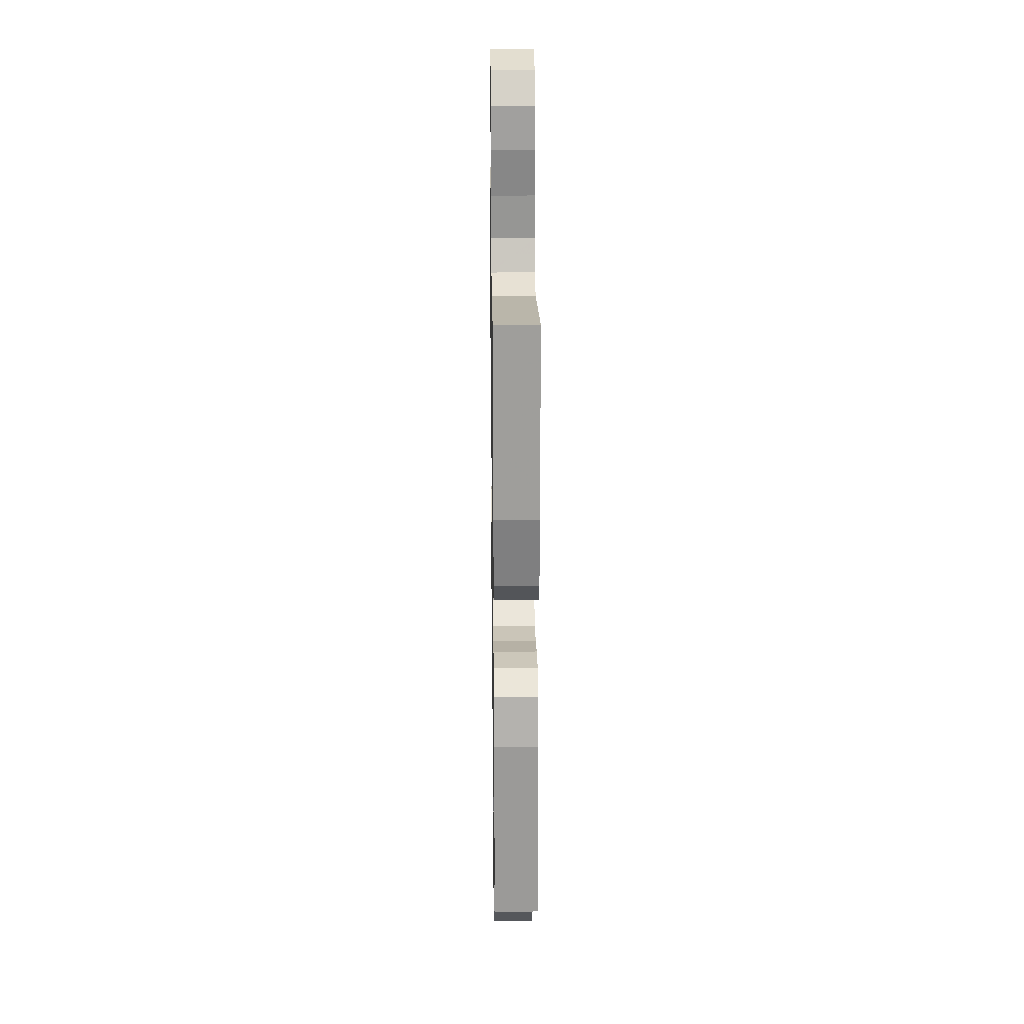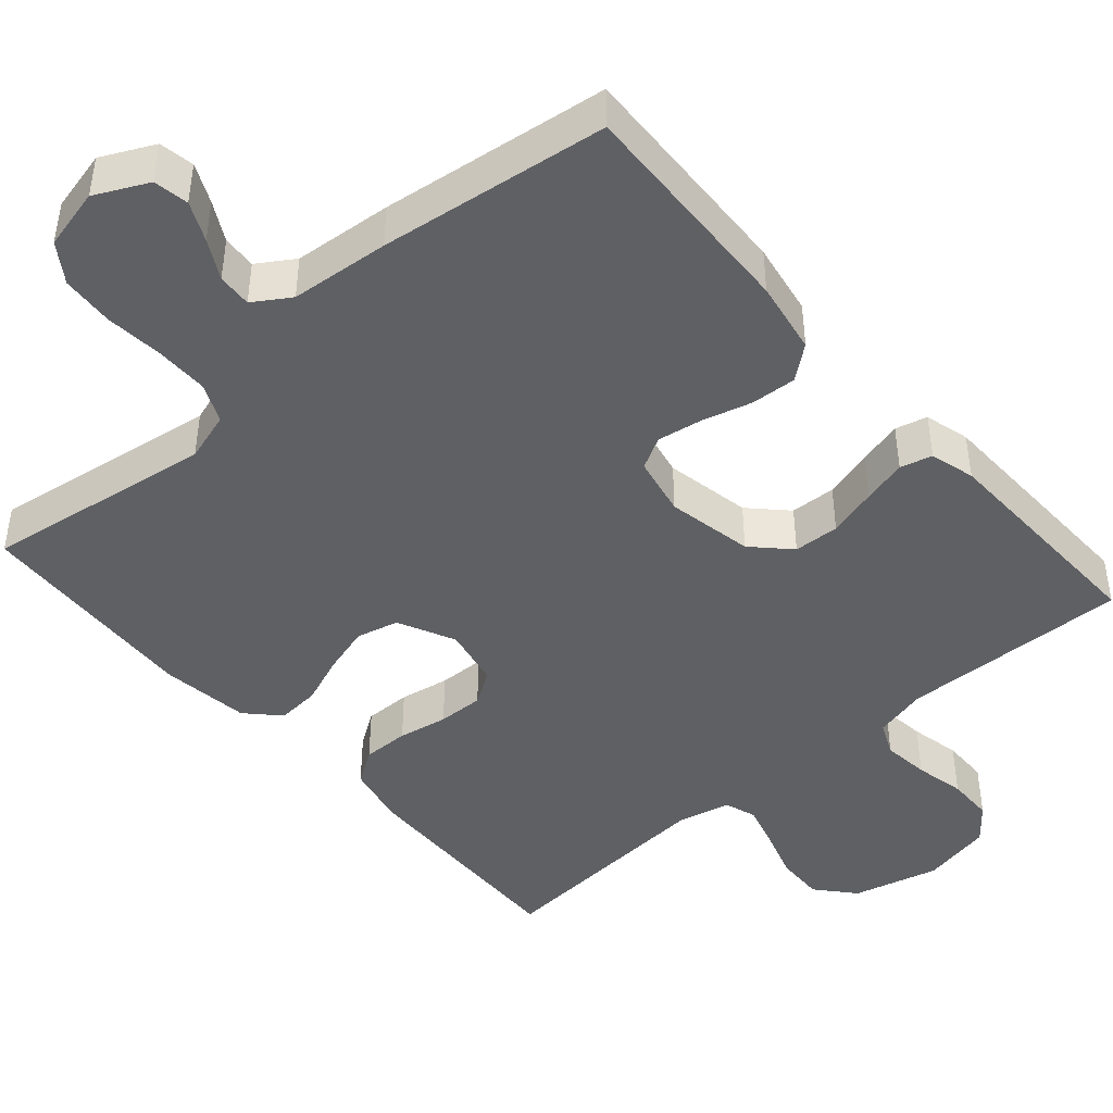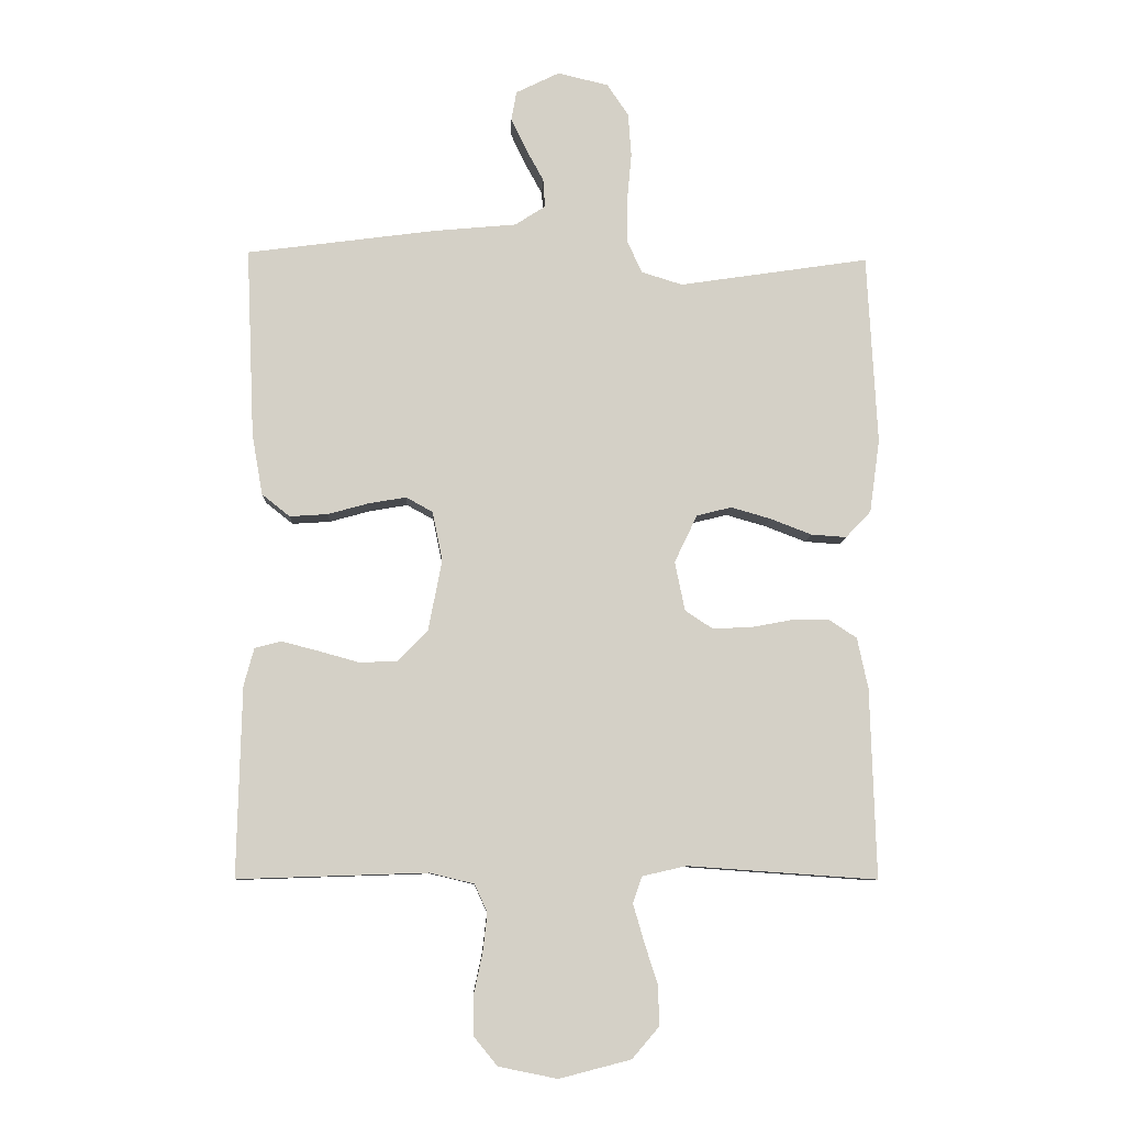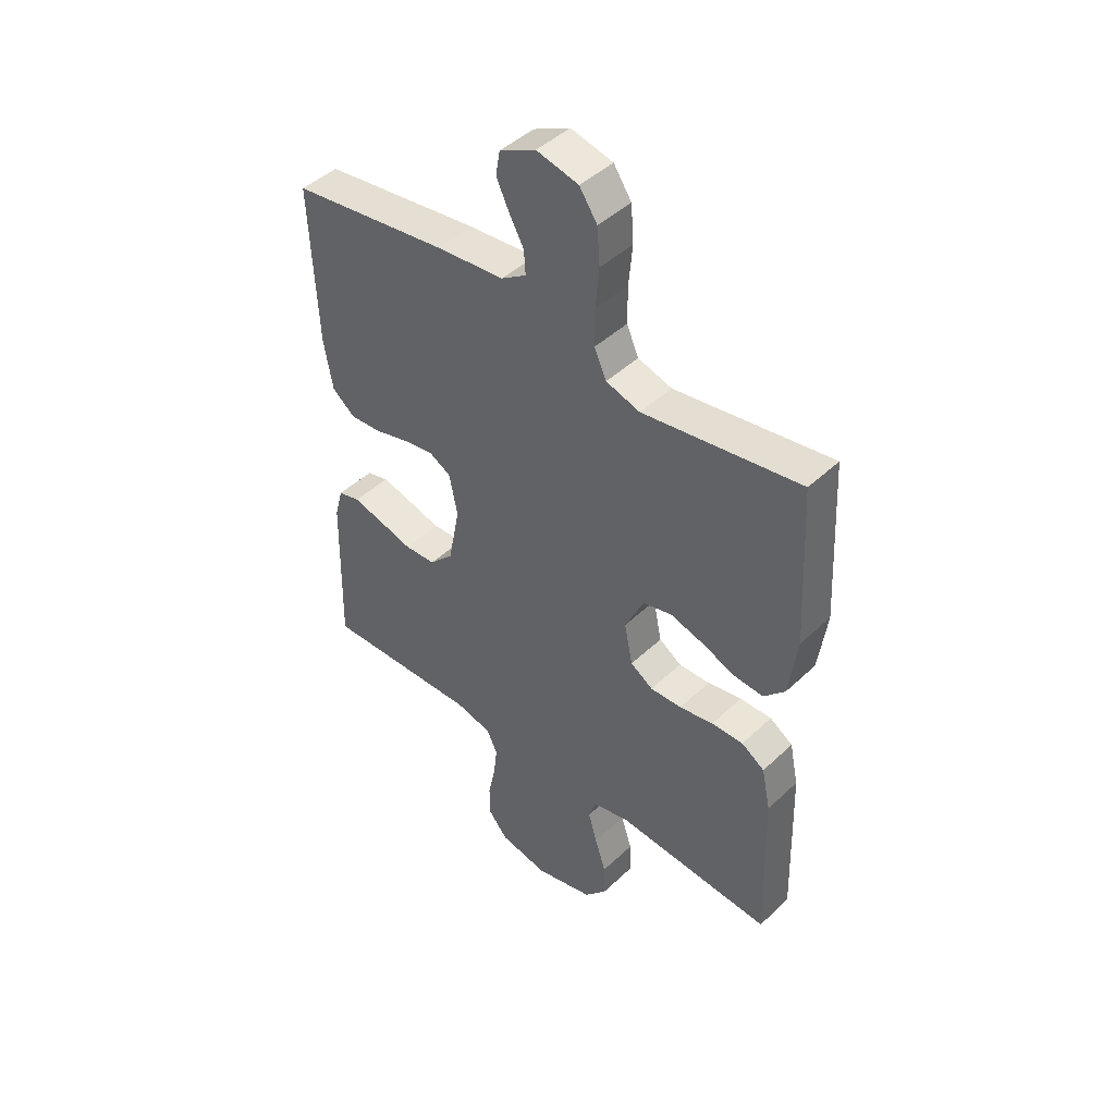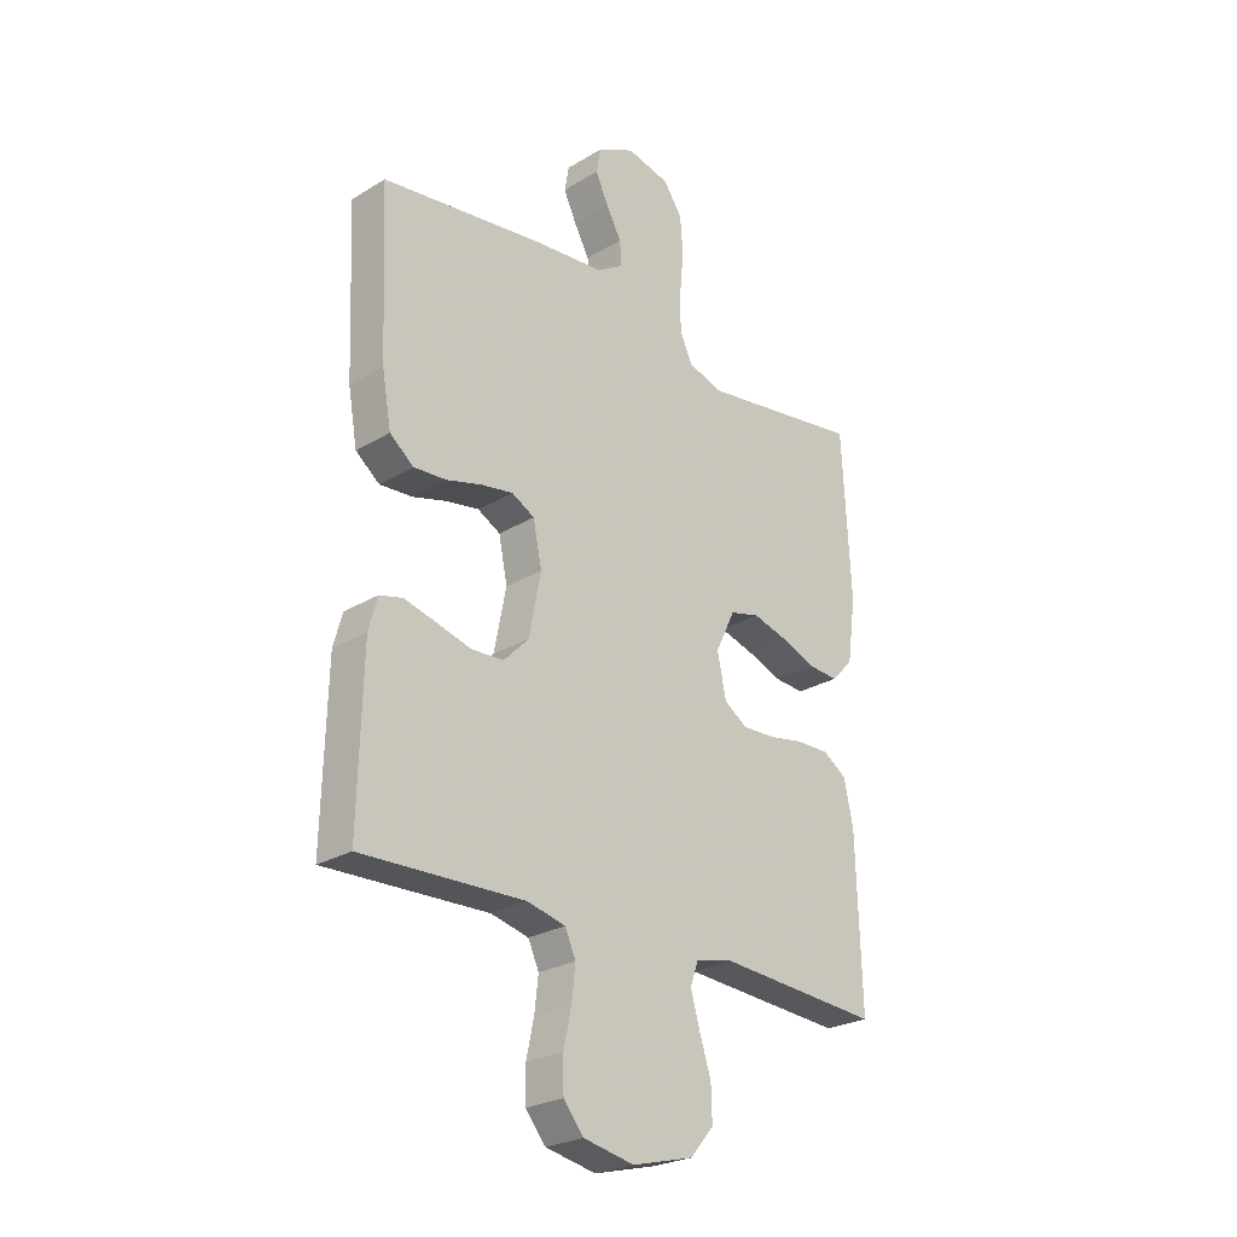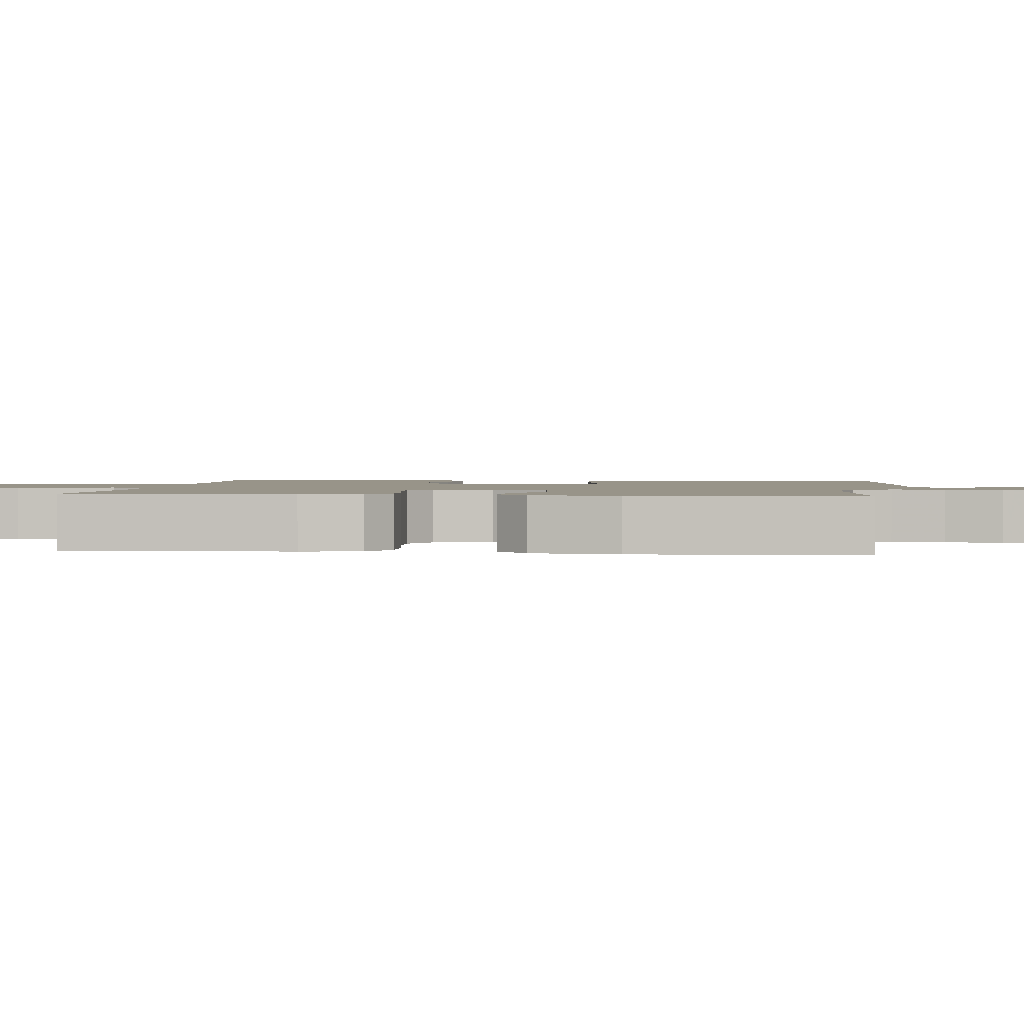
<metadata>
{"format":"obj","ext":"obj","renderer":"f3d","projection":"perspective","resolution":1024,"background":"white","views":[{"elev":22.4,"azim":-90.8,"up":"+Z"},{"elev":-44.6,"azim":41.2,"up":"+Y"},{"elev":-8.8,"azim":177.5,"up":"+Z"},{"elev":45.2,"azim":-137.3,"up":"+Z"},{"elev":-25.5,"azim":134.0,"up":"+Z"},{"elev":1.7,"azim":-82.8,"up":"+Y"}]}
</metadata>
<code>
v 0.5 0.07 0.5
v 0.487 0.07 0.2
v 0.47 0.07 0.104
v 0.426 0.07 0.069
v 0.366 0.07 0.073
v 0.301 0.07 0.091
v 0.242 0.07 0.101
v 0.2 0.07 0.078
v 0.184 0.07 0
v 0.206 0.07 -0.113
v 0.252 0.07 -0.16
v 0.312 0.07 -0.163
v 0.377 0.07 -0.145
v 0.435 0.07 -0.13
v 0.477 0.07 -0.141
v 0.493 0.07 -0.2
v 0.5 0.07 -0.5
v 0.2 0.07 -0.49
v 0.13 0.07 -0.507
v 0.11 0.07 -0.551
v 0.117 0.07 -0.612
v 0.131 0.07 -0.678
v 0.13 0.07 -0.739
v 0.093 0.07 -0.784
v 0 0.07 -0.803
v -0.113 0.07 -0.774
v -0.156 0.07 -0.724
v -0.154 0.07 -0.661
v -0.133 0.07 -0.596
v -0.116 0.07 -0.537
v -0.13 0.07 -0.495
v -0.2 0.07 -0.479
v -0.5 0.07 -0.5
v -0.491 0.07 -0.2
v -0.474 0.07 -0.12
v -0.43 0.07 -0.091
v -0.369 0.07 -0.092
v -0.304 0.07 -0.104
v -0.244 0.07 -0.106
v -0.201 0.07 -0.078
v -0.185 0.07 0
v -0.221 0.07 0.075
v -0.276 0.07 0.089
v -0.339 0.07 0.071
v -0.404 0.07 0.046
v -0.46 0.07 0.042
v -0.5 0.07 0.084
v -0.516 0.07 0.2
v -0.5 0.07 0.5
v -0.2 0.07 0.455
v -0.135 0.07 0.475
v -0.112 0.07 0.526
v -0.112 0.07 0.596
v -0.119 0.07 0.672
v -0.114 0.07 0.741
v -0.08 0.07 0.791
v 0 0.07 0.81
v 0.069 0.07 0.776
v 0.077 0.07 0.73
v 0.053 0.07 0.679
v 0.025 0.07 0.628
v 0.022 0.07 0.583
v 0.07 0.07 0.552
v 0.2 0.07 0.54
v 0.5 0 0.5
v 0.487 0 0.2
v 0.47 0 0.104
v 0.426 0 0.069
v 0.366 0 0.073
v 0.301 0 0.091
v 0.242 0 0.101
v 0.2 0 0.078
v 0.184 0 0
v 0.206 0 -0.113
v 0.252 0 -0.16
v 0.312 0 -0.163
v 0.377 0 -0.145
v 0.435 0 -0.13
v 0.477 0 -0.141
v 0.493 0 -0.2
v 0.5 0 -0.5
v 0.2 0 -0.49
v 0.13 0 -0.507
v 0.11 0 -0.551
v 0.117 0 -0.612
v 0.131 0 -0.678
v 0.13 0 -0.739
v 0.093 0 -0.784
v 0 0 -0.803
v -0.113 0 -0.774
v -0.156 0 -0.724
v -0.154 0 -0.661
v -0.133 0 -0.596
v -0.116 0 -0.537
v -0.13 0 -0.495
v -0.2 0 -0.479
v -0.5 0 -0.5
v -0.491 0 -0.2
v -0.474 0 -0.12
v -0.43 0 -0.091
v -0.369 0 -0.092
v -0.304 0 -0.104
v -0.244 0 -0.106
v -0.201 0 -0.078
v -0.185 0 0
v -0.221 0 0.075
v -0.276 0 0.089
v -0.339 0 0.071
v -0.404 0 0.046
v -0.46 0 0.042
v -0.5 0 0.084
v -0.516 0 0.2
v -0.5 0 0.5
v -0.2 0 0.455
v -0.135 0 0.475
v -0.112 0 0.526
v -0.112 0 0.596
v -0.119 0 0.672
v -0.114 0 0.741
v -0.08 0 0.791
v 0 0 0.81
v 0.069 0 0.776
v 0.077 0 0.73
v 0.053 0 0.679
v 0.025 0 0.628
v 0.022 0 0.583
v 0.07 0 0.552
v 0.2 0 0.54
f 63 64 1 2
f 62 63 2 3
f 58 59 60 61
f 56 57 58 61
f 56 61 62
f 53 54 55 56
f 52 53 56 62
f 51 52 62 3
f 47 48 49 50
f 44 45 46 47
f 43 44 47 50
f 42 43 50 51
f 35 36 37 38
f 35 38 39
f 32 33 34 35
f 31 32 35 39
f 30 31 39 40
f 26 27 28 29
f 26 29 30
f 25 26 30
f 21 22 23 24
f 20 21 24 25
f 15 16 17 18
f 15 18 19
f 12 13 14 15
f 12 15 19
f 11 12 19
f 10 11 19 20
f 3 4 5 6
f 3 6 7
f 51 3 7
f 41 42 51 7
f 40 41 7 8
f 30 40 8 9
f 20 25 30
f 9 10 20 30
f 66 65 128 127
f 67 66 127 126
f 125 124 123 122
f 125 122 121 120
f 126 125 120
f 120 119 118 117
f 126 120 117 116
f 67 126 116 115
f 114 113 112 111
f 111 110 109 108
f 114 111 108 107
f 115 114 107 106
f 102 101 100 99
f 103 102 99
f 99 98 97 96
f 103 99 96 95
f 104 103 95 94
f 93 92 91 90
f 94 93 90
f 94 90 89
f 88 87 86 85
f 89 88 85 84
f 82 81 80 79
f 83 82 79
f 79 78 77 76
f 83 79 76
f 83 76 75
f 84 83 75 74
f 70 69 68 67
f 71 70 67
f 71 67 115
f 71 115 106 105
f 72 71 105 104
f 73 72 104 94
f 94 89 84
f 94 84 74 73
f 1 65 66 2
f 2 66 67 3
f 3 67 68 4
f 4 68 69 5
f 5 69 70 6
f 6 70 71 7
f 7 71 72 8
f 8 72 73 9
f 9 73 74 10
f 10 74 75 11
f 11 75 76 12
f 12 76 77 13
f 13 77 78 14
f 14 78 79 15
f 15 79 80 16
f 16 80 81 17
f 17 81 82 18
f 18 82 83 19
f 19 83 84 20
f 20 84 85 21
f 21 85 86 22
f 22 86 87 23
f 23 87 88 24
f 24 88 89 25
f 25 89 90 26
f 26 90 91 27
f 27 91 92 28
f 28 92 93 29
f 29 93 94 30
f 30 94 95 31
f 31 95 96 32
f 32 96 97 33
f 33 97 98 34
f 34 98 99 35
f 35 99 100 36
f 36 100 101 37
f 37 101 102 38
f 38 102 103 39
f 39 103 104 40
f 40 104 105 41
f 41 105 106 42
f 42 106 107 43
f 43 107 108 44
f 44 108 109 45
f 45 109 110 46
f 46 110 111 47
f 47 111 112 48
f 48 112 113 49
f 49 113 114 50
f 50 114 115 51
f 51 115 116 52
f 52 116 117 53
f 53 117 118 54
f 54 118 119 55
f 55 119 120 56
f 56 120 121 57
f 57 121 122 58
f 58 122 123 59
f 59 123 124 60
f 60 124 125 61
f 61 125 126 62
f 62 126 127 63
f 63 127 128 64
f 64 128 65 1

</code>
